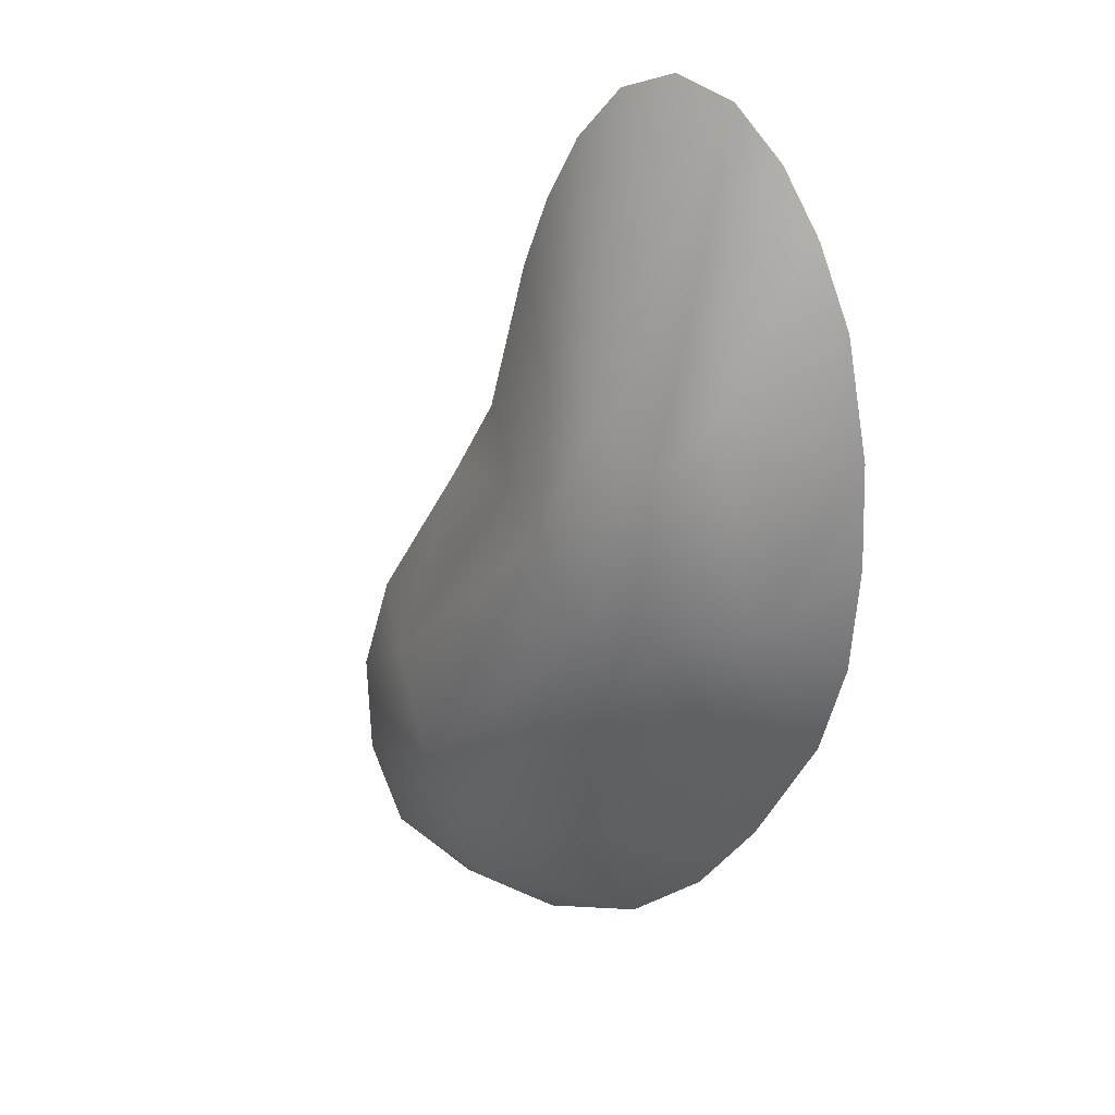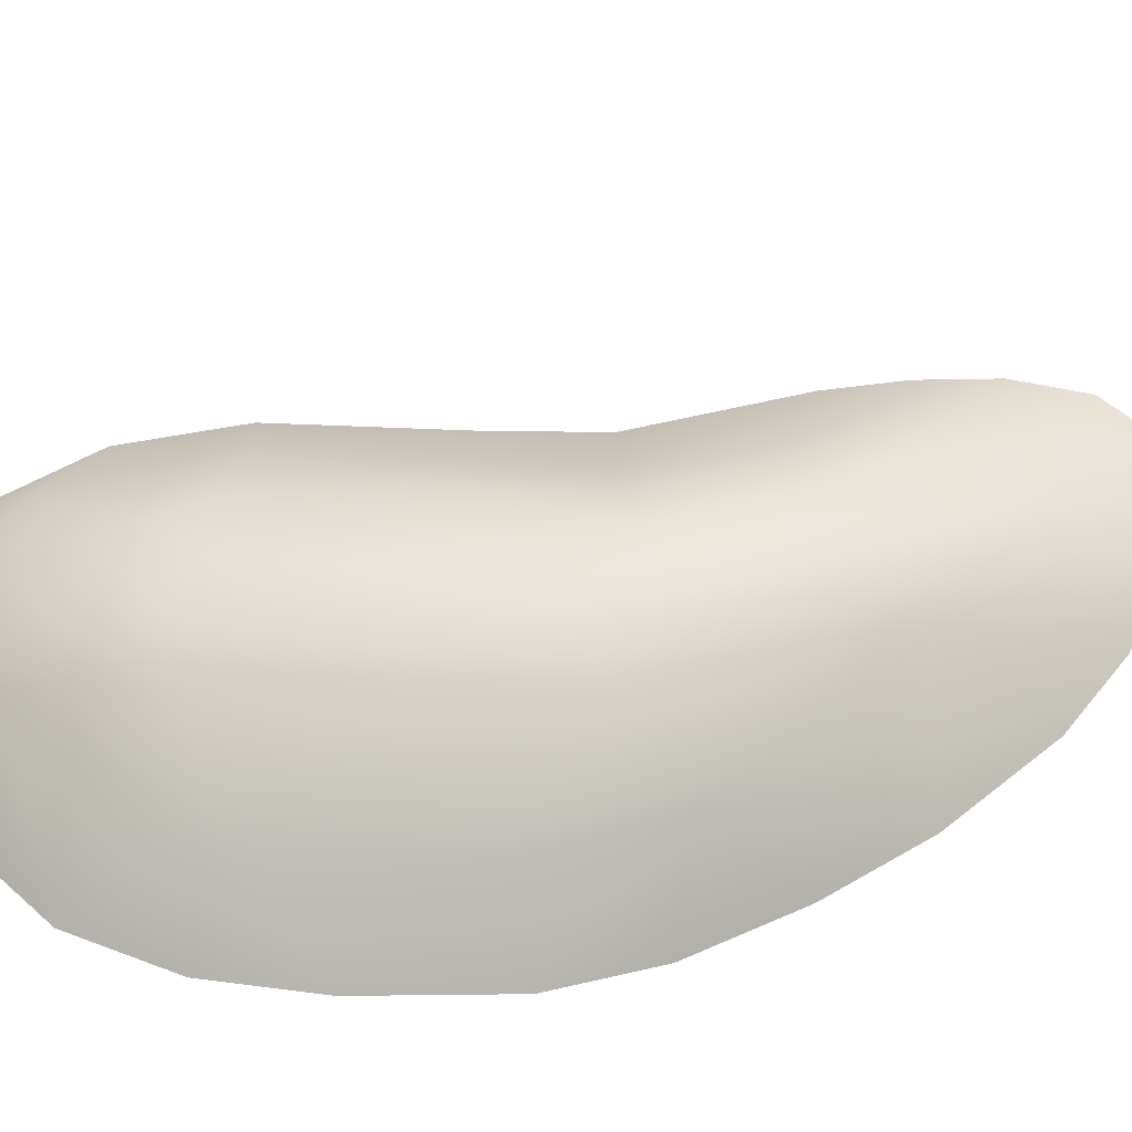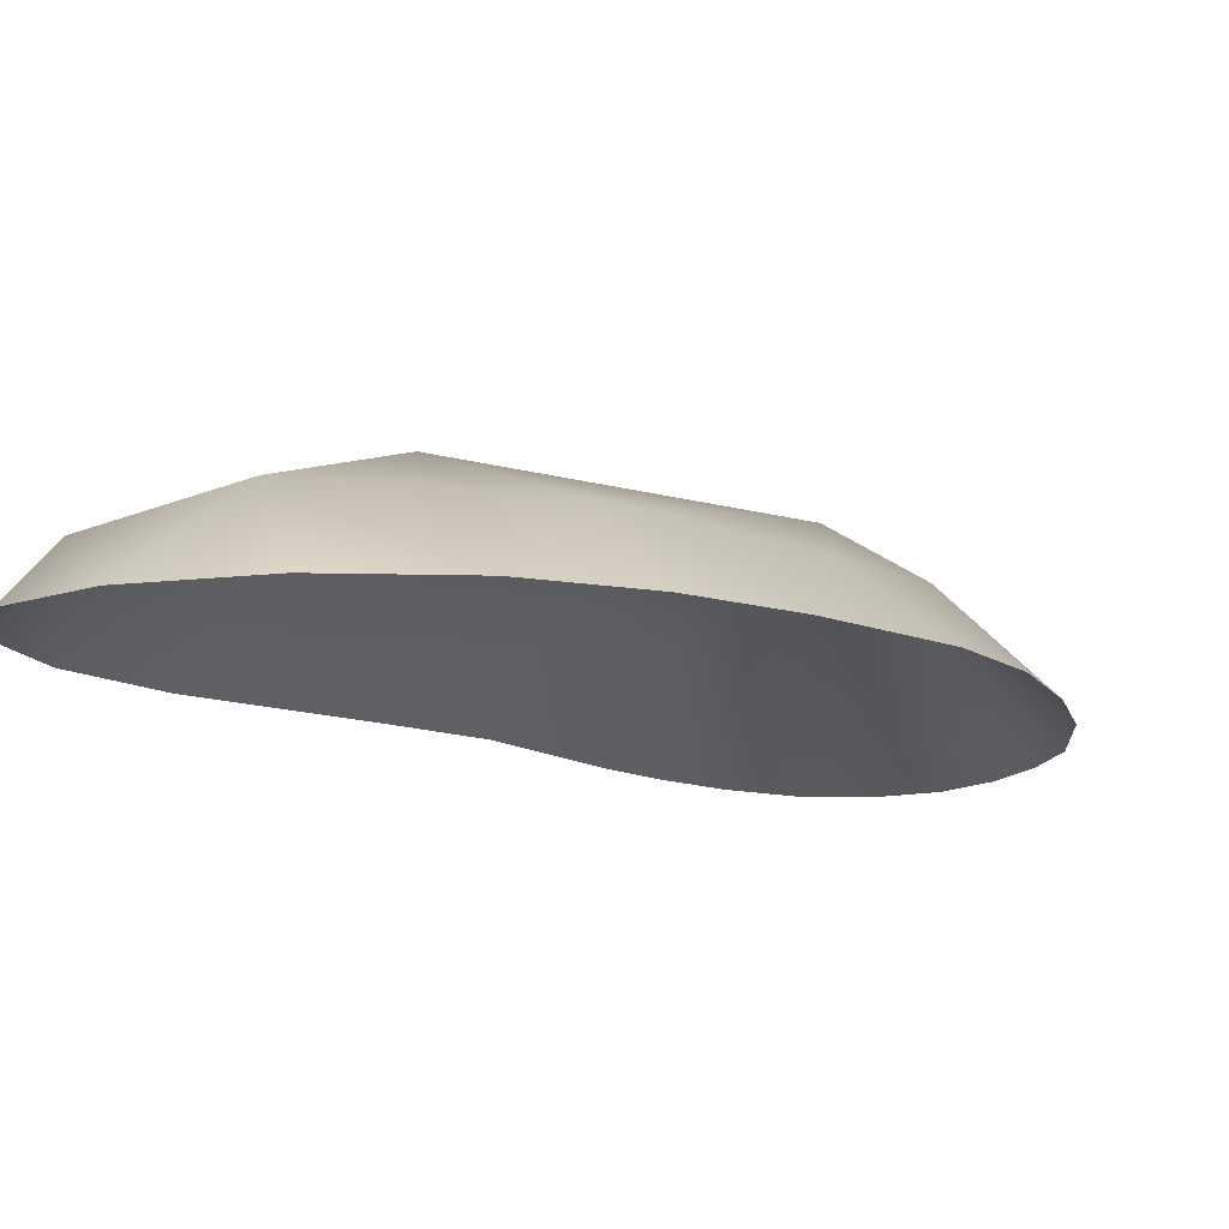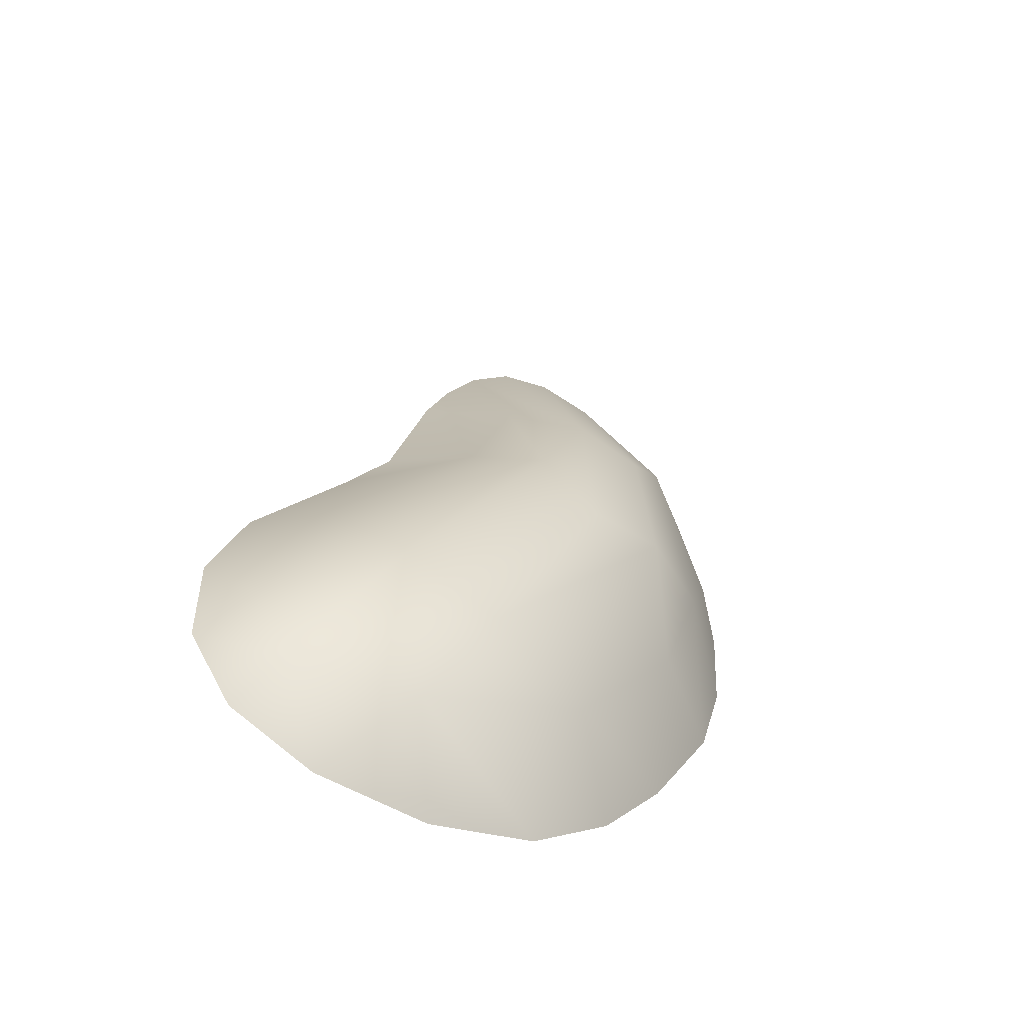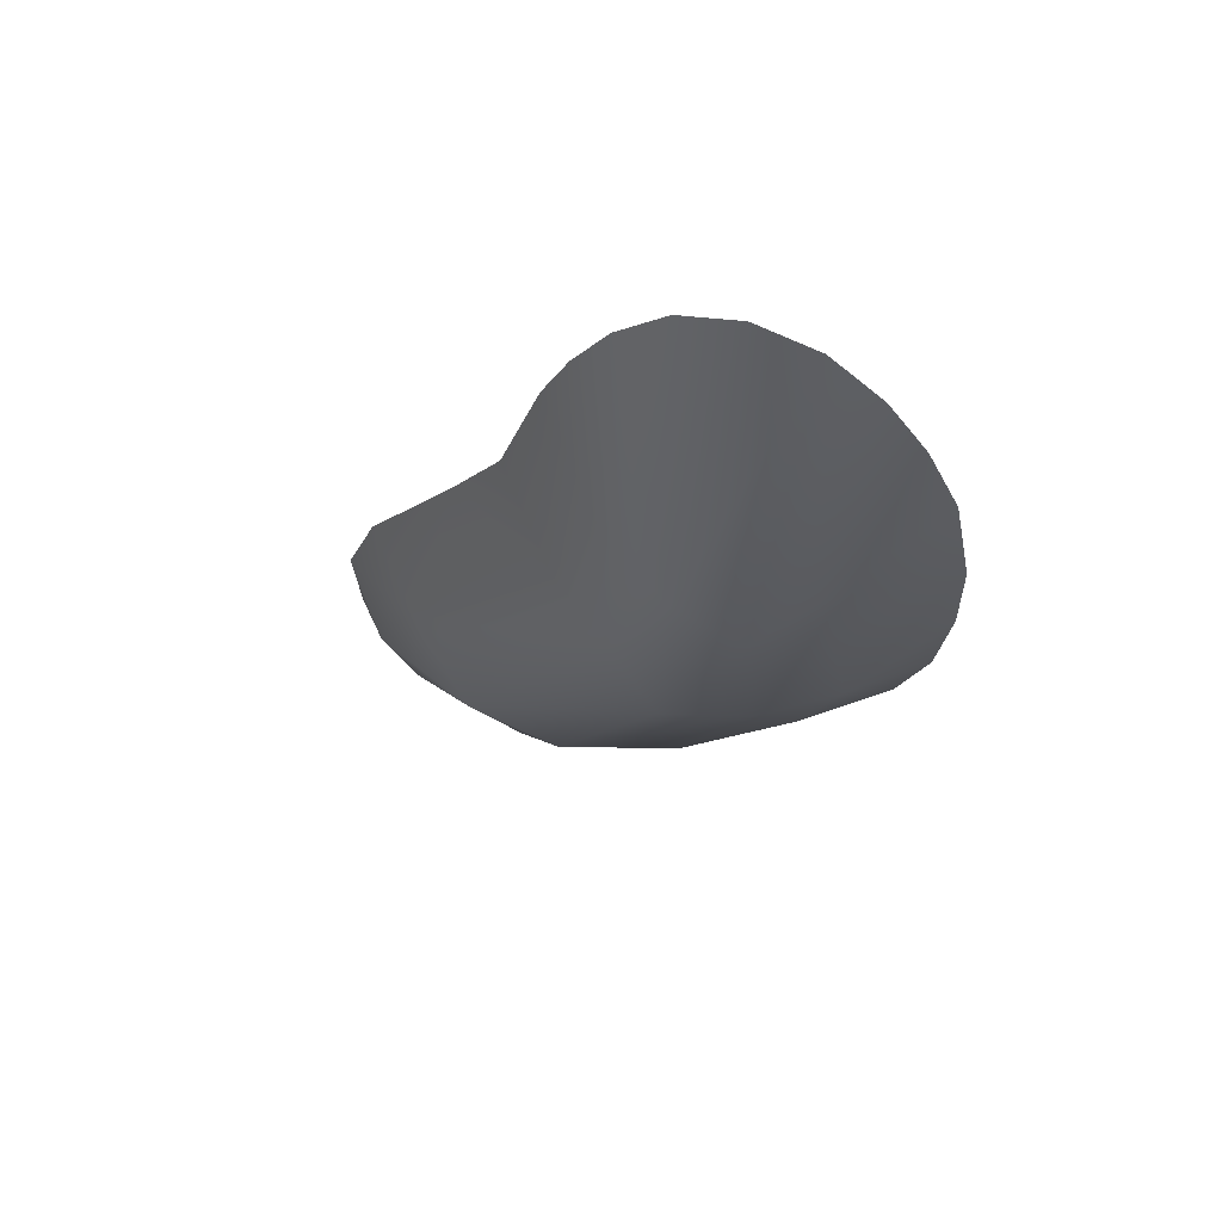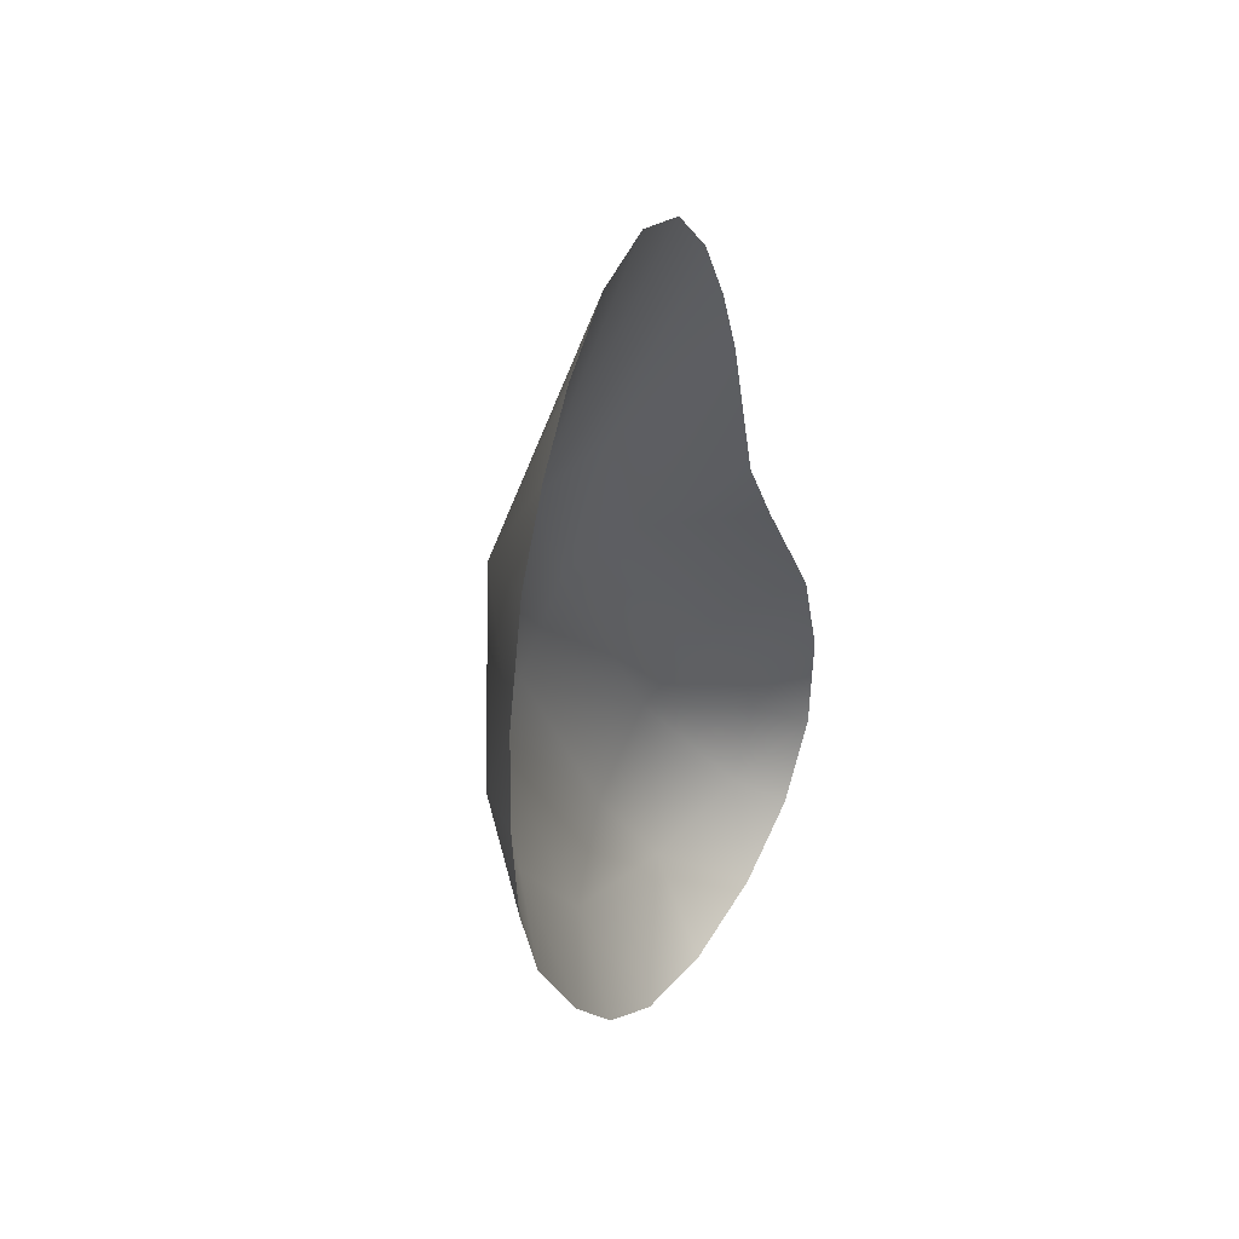
<metadata>
{"format":"obj","ext":"obj","renderer":"f3d","projection":"perspective","resolution":1024,"background":"white","views":[{"elev":27.7,"azim":-147.2,"up":"+Z"},{"elev":59.9,"azim":-118.2,"up":"+Y"},{"elev":-11.0,"azim":-164.7,"up":"+Y"},{"elev":-59.4,"azim":151.6,"up":"+Z"},{"elev":68.8,"azim":-162.7,"up":"+Z"},{"elev":42.8,"azim":-61.3,"up":"+Z"}]}
</metadata>
<code>
o gravel_pile_hr_1
v 0.1096 0.1436 0.5539
v 0.3593 0.2214 -0.3264
v 0.596 0.09167 -0.4762
v -0.4369 0 0.7003
v -0.3438 0.1399 0.1221
v -0.2001 0.2259 0.1105
v -0.03479 0.2567 0.06767
v 0.06932 0.2267 0.2495
v 0.6743 0 -0.5419
v 0.2522 0 0.6913
v -0.02021 0 -0.7178
v 0.2841 0.1452 -0.6507
v 0.5279 0.094 -0.6317
v -0.4845 0 0.4579
v -0.4789 0 0.02579
v -0.2697 0.1271 -0.1377
v -0.2995 0 -0.413
v -0.177 0 -0.5833
v -0.05314 0.1388 -0.4642
v 0.175 0.219 -0.4268
v 0.4935 0.1251 -0.1682
v 0.1988 0.1412 0.2919
v 0.3331 0 0.3785
v 0.2002 0 0.8311
v 0.133 0 0.9624
v -0.07127 0 1.113
v -0.1895 0 1.08
v -0.2904 0 0.9835
v -0.2682 0.164 0.5615
v -0.03558 0.2192 0.4986
v -0.1707 0.2241 0.4354
v 0.19 0 -0.7913
v 0.4129 0 -0.7824
v -0.494 0 0.2459
v -0.4278 0 -0.1675
v 0.6132 0 -0.1073
v 0.4275 0 0.2058
v 0.04119 0 1.07
v -0.3691 0 0.8593
v 0.6806 0 -0.3247
v 0.5818 0 -0.6983
f 29 14 4
f 29 5 14
f 16 6 19
f 19 11 18
f 19 20 12
f 6 7 20
f 12 2 13
f 2 3 13
f 36 21 37
f 22 37 21
f 8 22 21
f 22 23 37
f 2 21 3
f 22 1 10
f 1 30 25
f 25 30 38
f 30 27 26
f 39 28 29
f 10 1 24
f 30 31 27
f 31 29 27
f 39 29 4
f 7 8 2
f 7 30 8
f 6 31 7
f 31 30 7
f 30 1 8
f 5 29 6
f 8 1 22
f 9 3 40
f 32 12 33
f 33 13 41
f 11 12 32
f 13 3 9
f 14 5 34
f 34 5 15
f 5 35 15
f 35 16 17
f 18 17 19
f 17 16 19
f 11 19 12
f 19 6 20
f 12 20 2
f 20 7 2
f 5 16 35
f 5 6 16
f 36 40 21
f 23 22 10
f 3 21 40
f 2 8 21
f 24 1 25
f 38 30 26
f 27 29 28
f 6 29 31
f 33 12 13
f 9 41 13

</code>
